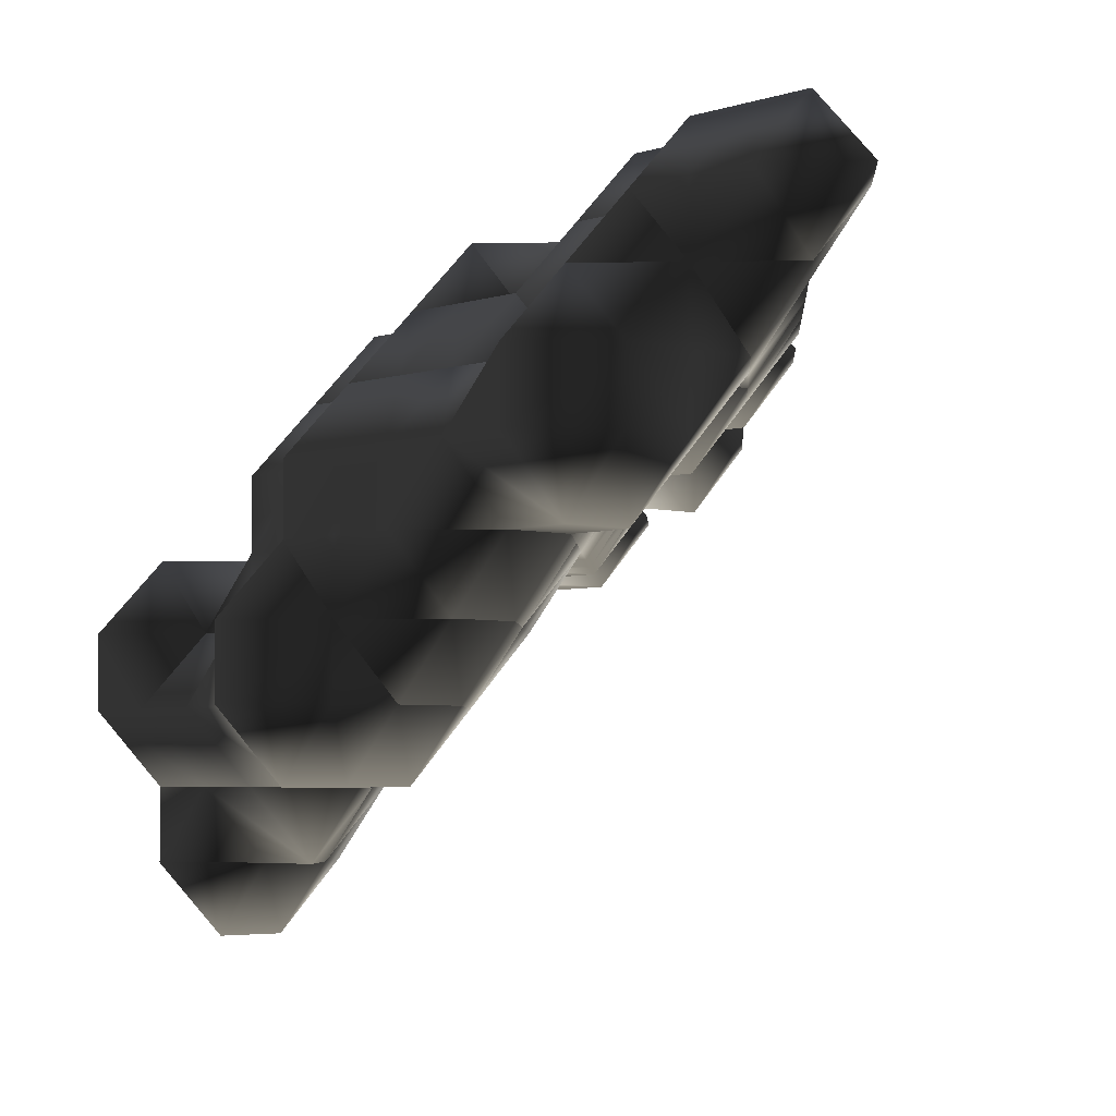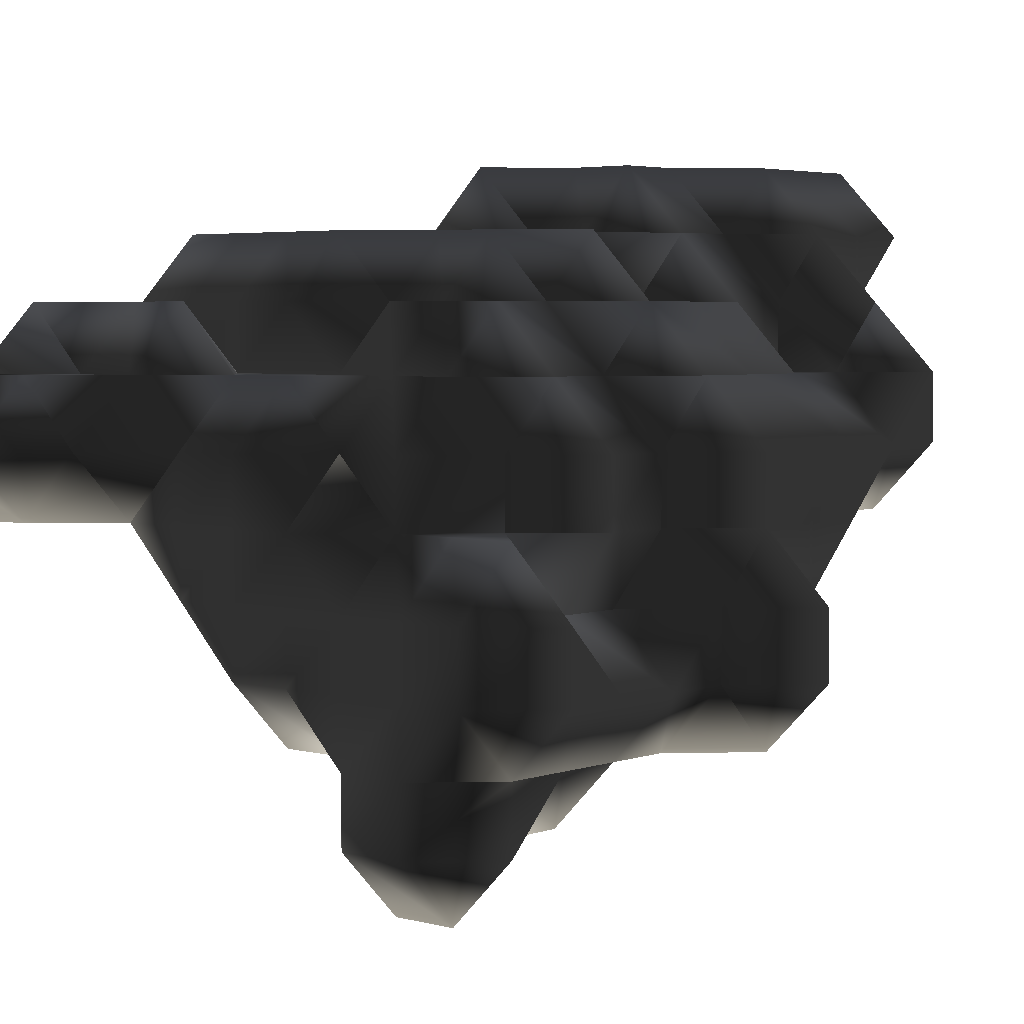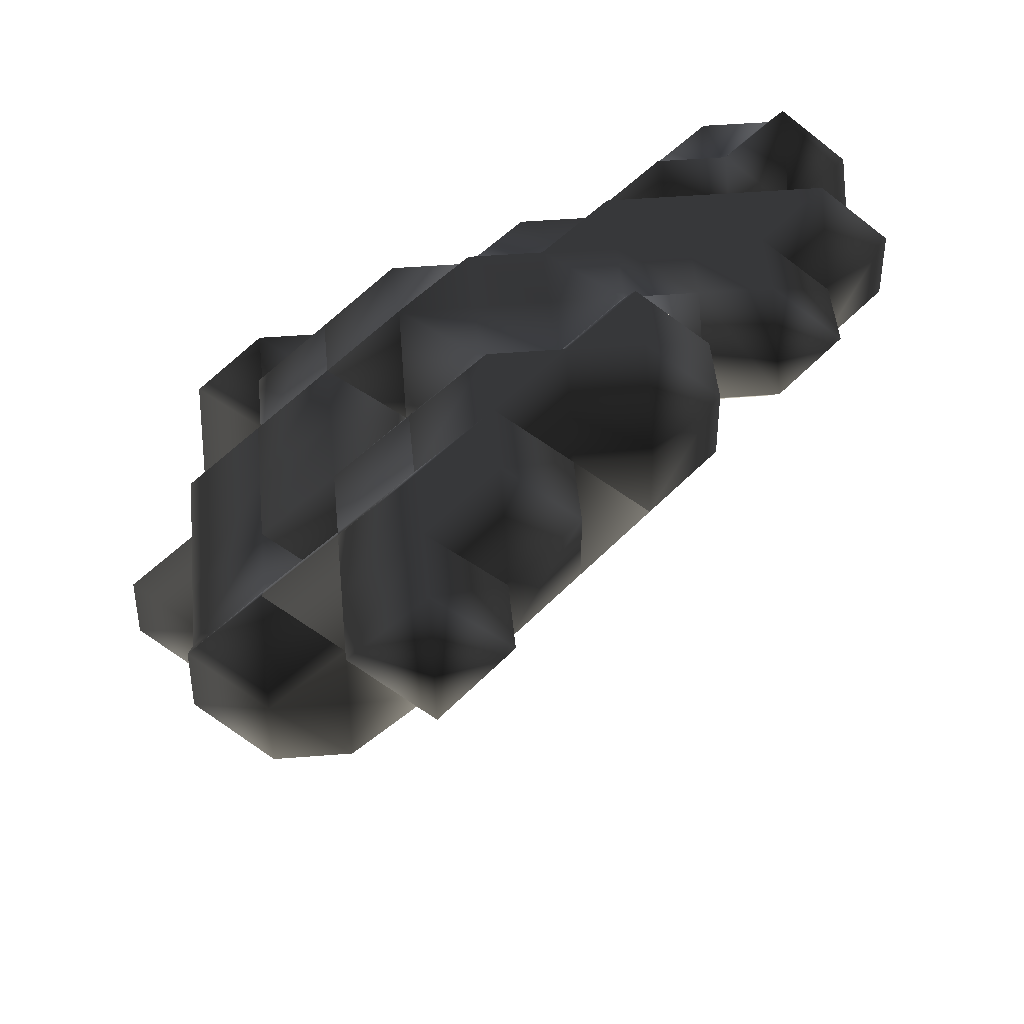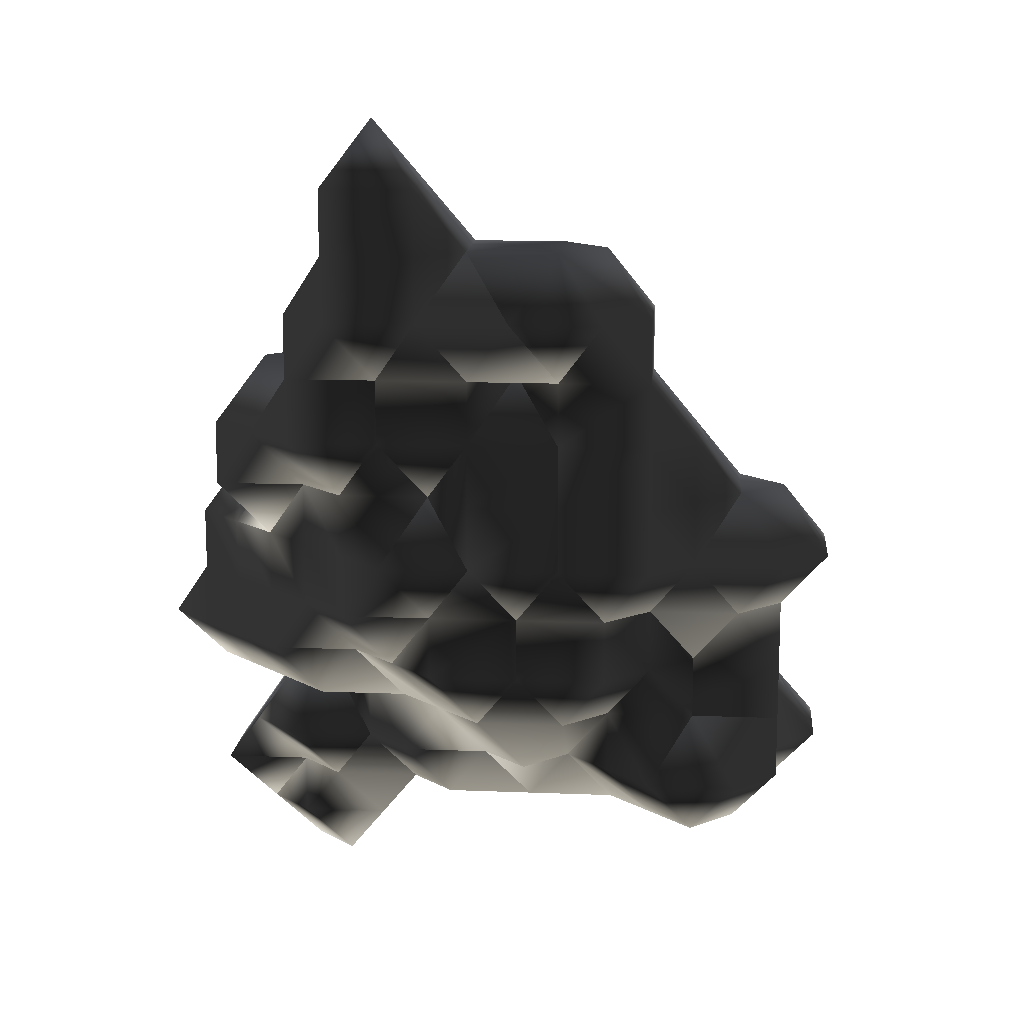
<metadata>
{"format":"obj","ext":"obj","renderer":"f3d","projection":"perspective","resolution":1024,"background":"white","views":[{"elev":-4.2,"azim":-42.1,"up":"+Y"},{"elev":4.0,"azim":-138.8,"up":"+Y"},{"elev":46.4,"azim":-5.2,"up":"+Y"},{"elev":13.9,"azim":-129.9,"up":"+Z"}]}
</metadata>
<code>
v 4.15e-19 3 7
v 1 3 6
v 1 2 7
v 1 3 8
v 4.15e-19 4 7
v 1 4 6
v 1 4 8
v 1 5 7
v 1 3 3
v 2 3 2
v 2 2 3
v 2 2 4
v 1 3 4
v 2 2 5
v 1 3 5
v 2 2 6
v 1 3 6
v 2 2 7
v 2 3 8
v 1 4 3
v 2 4 2
v 2 4 4
v 2 4 4
v 2 4 5
v 1 4 6
v 2 4 5
v 2 3 8
v 1 4 8
v 2 4 9
v 2 5 3
v 2 5 6
v 1 5 7
v 2 5 6
v 1 5 8
v 2 4 9
v 1 5 9
v 2 5 10
v 1 6 7
v 2 6 6
v 1 6 8
v 1 6 9
v 2 5 10
v 1 6 10
v 2 5 11
v 1 6 11
v 2 6 12
v 2 7 7
v 2 7 8
v 2 7 9
v 2 7 10
v 1 7 11
v 2 7 10
v 2 7 12
v 2 8 11
v 2 1 3
v 3 1 2
v 3 4.15e-19 3
v 3 1 4
v 2 2 3
v 3 2 2
v 3 1 4
v 2 2 4
v 3 1 5
v 2 2 5
v 3 2 6
v 3 3 2
v 3 2 6
v 3 2 7
v 3 3 8
v 3 4 2
v 2 4 4
v 2 4 5
v 3 3 8
v 3 4 9
v 3 5 3
v 3 5 4
v 2 5 5
v 3 5 4
v 2 5 6
v 3 4 9
v 3 5 10
v 2 6 5
v 3 6 4
v 2 6 6
v 3 5 10
v 3 5 11
v 3 6 12
v 3 7 5
v 3 7 6
v 2 7 7
v 3 7 6
v 2 7 8
v 2 7 9
v 3 7 10
v 3 7 10
v 3 7 10
v 3 7 12
v 3 8 7
v 3 8 8
v 3 8 9
v 2 8 11
v 3 8 10
v 3 8 12
v 3 9 11
v 4 1 2
v 4 4.15e-19 3
v 4 1 4
v 4 2 2
v 4 1 4
v 4 2 5
v 4 2 5
v 4 3 2
v 4 2 5
v 4 3 6
v 4 3 6
v 4 3 7
v 4 4 2
v 4 3 6
v 4 3 7
v 4 4 8
v 4 4 8
v 4 5 3
v 3 5 4
v 4 5 3
v 4 4 8
v 4 5 9
v 4 5 9
v 3 6 4
v 4 6 3
v 4 5 9
v 4 6 10
v 4 6 10
v 4 6 11
v 4 7 4
v 3 7 5
v 4 7 4
v 3 7 6
v 3 7 10
v 4 6 10
v 4 6 11
v 4 7 12
v 4 8 5
v 4 8 6
v 3 8 7
v 4 8 6
v 4 8 8
v 4 8 8
v 3 8 9
v 4 8 8
v 3 8 10
v 4 7 12
v 3 8 12
v 4 8 13
v 4 9 7
v 4 9 9
v 4 9 10
v 3 9 11
v 4 9 10
v 3 9 12
v 4 8 13
v 3 9 13
v 4 9 14
v 4 10 11
v 4 10 12
v 4 10 13
v 5 1 3
v 5 2 3
v 5 2 4
v 5 3 2
v 5 2 3
v 5 3 4
v 5 3 4
v 5 3 5
v 5 4 2
v 5 3 4
v 5 3 5
v 5 4 6
v 5 4 6
v 5 4 7
v 4 5 3
v 5 5 2
v 5 5 4
v 5 5 4
v 5 5 4
v 5 5 4
v 5 4 6
v 5 5 7
v 5 5 7
v 5 5 8
v 5 6 3
v 5 5 4
v 5 6 3
v 5 5 7
v 5 5 8
v 5 6 9
v 5 6 9
v 5 7 4
v 5 7 4
v 5 6 9
v 5 7 10
v 5 7 10
v 5 7 11
v 5 8 5
v 4 8 6
v 5 8 5
v 4 8 8
v 5 7 10
v 5 7 11
v 5 8 12
v 5 8 12
v 5 9 6
v 5 9 7
v 5 9 8
v 4 9 9
v 5 9 8
v 4 9 10
v 5 9 12
v 5 9 12
v 5 9 13
v 5 10 9
v 5 10 10
v 5 10 11
v 6 3 2
v 6 2 3
v 6 3 4
v 6 4 2
v 6 3 4
v 6 4 5
v 6 4 5
v 6 5 2
v 5 5 4
v 6 4 5
v 6 5 6
v 6 5 6
v 5 6 3
v 6 6 2
v 6 5 6
v 6 5 7
v 6 6 8
v 6 6 8
v 6 7 3
v 6 7 4
v 6 7 4
v 6 6 8
v 6 6 9
v 6 7 10
v 6 8 5
v 6 8 5
v 6 7 10
v 6 8 11
v 6 8 11
v 6 9 6
v 6 9 7
v 6 9 8
v 6 9 8
v 6 9 10
v 6 9 10
v 6 9 10
v 6 9 11
v 6 10 9
v 7 3 3
v 7 4 2
v 7 3 3
v 7 4 4
v 7 4 4
v 7 5 2
v 7 5 4
v 7 5 4
v 7 5 5
v 7 6 2
v 7 5 4
v 7 5 5
v 7 5 6
v 7 6 7
v 7 6 7
v 7 7 3
v 7 7 4
v 7 7 4
v 7 6 7
v 7 7 8
v 7 7 8
v 7 7 9
v 6 8 5
v 7 8 4
v 7 7 8
v 7 7 9
v 7 8 10
v 7 8 10
v 7 9 5
v 7 9 6
v 7 9 7
v 6 9 8
v 7 9 7
v 7 9 10
v 7 10 8
v 7 10 9
v 8 4 3
v 8 5 2
v 8 4 3
v 8 5 4
v 7 6 2
v 8 6 1
v 8 5 2
v 8 5 4
v 8 5 5
v 8 6 6
v 8 6 6
v 8 7 2
v 7 7 3
v 8 7 2
v 8 7 4
v 8 7 4
v 8 7 4
v 8 6 6
v 8 7 7
v 8 7 7
v 8 8 3
v 8 8 4
v 8 7 7
v 8 8 8
v 8 8 8
v 8 8 9
v 8 9 5
v 8 9 6
v 8 9 7
v 8 9 8
v 8 9 9
v 9 5 3
v 8 6 1
v 9 6 4.15e-19
v 9 5 1
v 9 5 2
v 9 5 3
v 9 6 4
v 9 6 4
v 9 6 5
v 9 7 1
v 9 7 2
v 9 7 2
v 9 7 4
v 9 6 5
v 9 7 4
v 9 7 6
v 9 7 6
v 9 8 3
v 9 8 4
v 9 7 6
v 9 7 7
v 9 8 8
v 9 9 5
v 9 9 6
v 9 9 7
v 10 6 4.15e-19
v 10 5 1
v 10 5 2
v 10 5 3
v 10 6 4
v 10 7 1
v 9 7 2
v 10 7 1
v 10 7 3
v 10 7 3
v 10 7 3
v 10 7 4
v 10 6 5
v 10 7 6
v 10 8 2
v 10 8 4
v 10 8 6
v 10 8 6
v 10 8 7
v 10 9 5
v 11 6 1
v 11 6 2
v 11 6 3
v 11 7 2
v 11 7 5
v 11 8 5
f 3 2 1
f 1 4 3
f 1 2 5
f 5 2 6
f 4 1 7
f 7 1 5
f 6 8 5
f 5 8 7
f 11 10 9
f 13 12 9
f 9 12 11
f 15 14 13
f 13 14 12
f 17 16 15
f 15 16 14
f 2 3 17
f 3 16 17
f 3 18 16
f 3 4 18
f 18 4 19
f 9 10 20
f 20 10 21
f 23 13 22
f 13 20 22
f 13 9 20
f 13 23 15
f 15 23 24
f 26 25 24
f 25 15 24
f 25 17 15
f 25 6 2
f 25 2 17
f 7 28 27
f 19 7 27
f 4 7 19
f 28 29 27
f 21 30 20
f 20 30 22
f 26 31 25
f 31 33 32
f 31 32 8
f 25 31 8
f 6 25 8
f 28 7 8
f 32 28 8
f 34 28 32
f 29 28 35
f 28 36 35
f 28 34 36
f 36 37 35
f 32 33 38
f 38 33 39
f 32 40 34
f 32 38 40
f 34 41 36
f 34 40 41
f 37 36 42
f 36 43 42
f 36 41 43
f 45 44 43
f 43 44 42
f 45 46 44
f 39 47 38
f 38 47 40
f 40 47 48
f 40 48 41
f 41 48 49
f 41 49 43
f 43 49 50
f 52 51 50
f 51 43 50
f 51 45 43
f 46 45 53
f 53 45 51
f 52 54 51
f 51 54 53
f 57 56 55
f 55 58 57
f 55 56 59
f 59 56 60
f 58 55 61
f 55 62 61
f 55 59 62
f 64 63 62
f 62 63 61
f 64 65 63
f 59 60 11
f 60 10 11
f 60 66 10
f 59 11 12
f 59 12 62
f 62 12 14
f 62 14 64
f 67 65 64
f 14 67 64
f 16 67 14
f 68 16 18
f 68 67 16
f 18 19 68
f 68 19 69
f 66 21 10
f 70 21 66
f 22 71 23
f 72 24 23
f 72 23 71
f 72 26 24
f 73 69 19
f 73 19 27
f 27 29 73
f 73 29 74
f 70 75 21
f 21 75 30
f 22 30 71
f 30 76 71
f 30 75 76
f 78 77 76
f 77 71 76
f 77 72 71
f 79 31 26
f 72 79 26
f 77 79 72
f 79 33 31
f 80 74 29
f 80 29 35
f 35 37 80
f 80 37 81
f 77 78 82
f 82 78 83
f 77 84 79
f 77 82 84
f 84 39 33
f 84 33 79
f 85 81 37
f 85 37 42
f 86 42 44
f 86 85 42
f 44 46 86
f 86 46 87
f 83 88 82
f 82 88 84
f 84 88 89
f 89 91 90
f 89 90 47
f 84 89 47
f 39 84 47
f 92 48 47
f 92 47 90
f 93 49 48
f 93 48 92
f 49 93 94
f 95 49 94
f 50 49 95
f 52 50 95
f 52 95 96
f 53 87 46
f 53 97 87
f 91 98 90
f 90 98 92
f 92 98 99
f 92 99 93
f 93 99 100
f 93 100 94
f 54 52 101
f 52 102 101
f 52 96 102
f 101 103 54
f 103 53 54
f 103 97 53
f 102 104 101
f 101 104 103
f 106 105 57
f 57 105 56
f 57 58 106
f 106 58 107
f 105 60 56
f 108 60 105
f 109 107 58
f 109 58 61
f 111 109 110
f 109 63 110
f 109 61 63
f 65 110 63
f 108 66 60
f 112 66 108
f 113 111 110
f 115 113 114
f 114 113 67
f 113 110 67
f 110 65 67
f 68 116 67
f 67 116 114
f 69 116 68
f 112 70 66
f 117 70 112
f 118 115 114
f 118 114 116
f 118 116 119
f 121 119 120
f 120 119 73
f 119 116 73
f 116 69 73
f 74 120 73
f 117 122 70
f 70 122 75
f 122 124 123
f 76 122 123
f 75 122 76
f 123 78 76
f 125 121 120
f 127 125 126
f 126 125 80
f 125 120 80
f 120 74 80
f 81 126 80
f 123 124 128
f 128 124 129
f 128 83 78
f 128 78 123
f 130 127 126
f 132 130 131
f 131 130 85
f 130 126 85
f 126 81 85
f 86 133 85
f 85 133 131
f 87 133 86
f 129 134 128
f 134 136 135
f 134 135 88
f 128 134 88
f 83 128 88
f 137 89 88
f 137 88 135
f 137 91 89
f 95 94 138
f 131 139 132
f 139 138 140
f 96 140 138
f 140 96 133
f 95 133 96
f 133 95 131
f 133 87 140
f 87 141 140
f 87 97 141
f 136 142 135
f 135 142 137
f 137 142 143
f 143 145 144
f 143 144 98
f 137 143 98
f 91 137 98
f 98 144 146
f 147 98 146
f 99 98 147
f 147 149 148
f 100 147 148
f 99 147 100
f 138 94 100
f 148 138 100
f 150 138 148
f 150 102 96
f 150 96 138
f 103 152 151
f 141 103 151
f 97 103 141
f 152 153 151
f 145 154 144
f 144 154 146
f 149 155 148
f 148 155 150
f 150 155 156
f 156 158 157
f 156 157 104
f 150 156 104
f 102 150 104
f 152 103 104
f 157 152 104
f 159 152 157
f 153 152 160
f 152 161 160
f 152 159 161
f 161 162 160
f 158 163 157
f 157 163 159
f 159 163 164
f 159 164 161
f 161 164 165
f 161 165 162
f 166 105 106
f 107 166 106
f 167 108 166
f 166 108 105
f 109 168 107
f 168 166 107
f 168 167 166
f 111 168 109
f 170 169 167
f 169 108 167
f 169 112 108
f 172 171 170
f 167 172 170
f 168 172 167
f 113 173 111
f 173 168 111
f 173 172 168
f 115 173 113
f 169 117 112
f 174 117 169
f 175 171 172
f 175 172 173
f 175 173 176
f 178 176 177
f 177 176 118
f 176 173 118
f 173 115 118
f 119 179 118
f 118 179 177
f 121 179 119
f 122 117 180
f 117 181 180
f 117 174 181
f 124 122 180
f 184 183 182
f 185 184 182
f 186 178 177
f 188 187 186
f 177 188 186
f 179 188 177
f 125 189 121
f 189 179 121
f 189 188 179
f 127 189 125
f 181 190 180
f 184 191 183
f 192 180 190
f 180 192 124
f 129 124 192
f 191 184 185
f 193 187 188
f 193 188 189
f 193 189 194
f 196 194 195
f 195 194 130
f 194 189 130
f 189 127 130
f 132 195 130
f 192 197 129
f 129 197 134
f 136 134 197
f 136 197 198
f 199 196 195
f 201 199 200
f 200 199 139
f 199 195 139
f 195 132 139
f 140 202 139
f 139 202 200
f 141 202 140
f 198 203 136
f 136 203 142
f 203 205 204
f 143 203 204
f 142 203 143
f 204 145 143
f 146 206 147
f 206 149 147
f 207 201 200
f 207 200 202
f 207 202 208
f 210 208 209
f 209 208 151
f 208 202 151
f 202 141 151
f 153 209 151
f 205 211 204
f 204 211 145
f 211 154 145
f 211 212 154
f 146 154 206
f 154 213 206
f 154 212 213
f 213 215 214
f 213 214 155
f 206 213 155
f 149 206 155
f 216 156 155
f 216 155 214
f 216 158 156
f 210 209 217
f 210 217 218
f 160 219 153
f 219 209 153
f 219 217 209
f 162 219 160
f 215 220 214
f 214 220 216
f 216 220 221
f 216 221 158
f 221 163 158
f 221 222 163
f 217 164 218
f 164 222 218
f 164 163 222
f 164 217 165
f 165 217 219
f 165 219 162
f 224 223 170
f 170 223 169
f 170 171 224
f 224 171 225
f 223 174 169
f 226 174 223
f 227 225 171
f 227 171 175
f 229 227 228
f 227 176 228
f 227 175 176
f 178 228 176
f 226 181 174
f 230 181 226
f 183 231 182
f 228 232 229
f 185 182 231
f 234 232 233
f 233 232 186
f 232 228 186
f 228 178 186
f 187 233 186
f 190 181 235
f 181 236 235
f 181 230 236
f 191 231 183
f 192 190 235
f 231 191 185
f 237 234 233
f 237 233 187
f 193 237 187
f 238 237 193
f 240 238 239
f 238 194 239
f 238 193 194
f 196 239 194
f 236 241 235
f 235 241 192
f 241 197 192
f 241 242 197
f 198 197 242
f 198 242 243
f 244 240 239
f 244 239 196
f 199 244 196
f 245 244 199
f 199 201 245
f 245 201 246
f 243 247 198
f 198 247 203
f 205 203 247
f 205 247 248
f 249 246 201
f 249 201 207
f 251 249 250
f 249 208 250
f 249 207 208
f 210 250 208
f 248 252 205
f 205 252 211
f 211 253 212
f 252 253 211
f 212 254 213
f 253 254 212
f 215 213 254
f 215 254 255
f 258 257 256
f 256 257 251
f 250 256 251
f 259 256 250
f 218 259 210
f 210 259 250
f 255 260 215
f 215 260 220
f 256 221 258
f 221 260 258
f 221 220 260
f 221 256 222
f 222 256 259
f 222 259 218
f 261 223 224
f 225 261 224
f 263 262 261
f 262 223 261
f 262 226 223
f 265 263 264
f 264 263 227
f 263 261 227
f 261 225 227
f 229 264 227
f 262 230 226
f 266 230 262
f 265 264 267
f 265 267 268
f 232 269 229
f 269 264 229
f 269 267 264
f 234 269 232
f 266 236 230
f 270 236 266
f 271 268 267
f 271 267 269
f 271 269 272
f 272 269 234
f 237 272 234
f 273 272 237
f 275 273 274
f 273 238 274
f 273 237 238
f 240 274 238
f 270 276 236
f 236 276 241
f 241 277 242
f 276 277 241
f 243 242 277
f 243 277 278
f 279 275 274
f 281 279 280
f 280 279 244
f 279 274 244
f 274 240 244
f 245 282 244
f 244 282 280
f 246 282 245
f 247 243 283
f 243 284 283
f 243 278 284
f 283 248 247
f 285 281 280
f 285 280 282
f 285 282 286
f 288 286 287
f 287 286 249
f 286 282 249
f 282 246 249
f 251 287 249
f 284 289 283
f 283 289 248
f 289 252 248
f 289 290 252
f 252 291 253
f 290 291 252
f 291 293 292
f 254 291 292
f 253 291 254
f 292 255 254
f 288 287 257
f 258 288 257
f 294 288 258
f 257 287 251
f 293 295 292
f 292 295 255
f 295 260 255
f 295 296 260
f 258 260 294
f 294 260 296
f 297 262 263
f 265 297 263
f 299 298 297
f 298 262 297
f 298 266 262
f 297 265 299
f 265 300 299
f 265 268 300
f 303 302 301
f 298 303 301
f 270 298 301
f 266 298 270
f 304 300 268
f 304 268 271
f 305 271 272
f 305 304 271
f 307 305 306
f 305 273 306
f 305 272 273
f 275 306 273
f 302 308 301
f 308 310 309
f 308 309 276
f 301 308 276
f 270 301 276
f 276 309 311
f 312 276 311
f 277 276 312
f 278 277 312
f 278 312 313
f 314 307 306
f 316 314 315
f 315 314 279
f 314 306 279
f 306 275 279
f 281 315 279
f 310 317 309
f 309 317 311
f 313 284 278
f 318 284 313
f 319 316 315
f 321 319 320
f 320 319 285
f 319 315 285
f 315 281 285
f 286 322 285
f 285 322 320
f 288 322 286
f 318 323 284
f 284 323 289
f 289 324 290
f 323 324 289
f 290 325 291
f 324 325 290
f 320 326 293
f 325 320 293
f 291 325 293
f 321 320 325
f 327 320 322
f 326 320 327
f 294 327 288
f 288 327 322
f 326 295 293
f 295 326 296
f 296 326 327
f 296 327 294
f 328 298 299
f 300 328 299
f 331 330 329
f 302 303 329
f 303 331 329
f 303 332 331
f 303 298 328
f 333 303 328
f 332 303 333
f 335 333 334
f 334 333 304
f 333 328 304
f 328 300 304
f 305 336 304
f 304 336 334
f 307 336 305
f 330 337 329
f 329 337 302
f 337 308 302
f 337 338 308
f 310 308 338
f 310 338 339
f 335 334 312
f 311 335 312
f 340 335 311
f 334 336 341
f 313 334 341
f 342 313 341
f 334 313 312
f 344 341 343
f 343 341 314
f 341 336 314
f 336 307 314
f 316 343 314
f 339 345 310
f 310 345 317
f 311 317 340
f 340 317 345
f 342 318 313
f 346 318 342
f 347 344 343
f 347 343 316
f 319 347 316
f 348 347 319
f 319 321 348
f 348 321 349
f 346 350 318
f 318 350 323
f 323 351 324
f 350 351 323
f 324 352 325
f 351 352 324
f 321 325 349
f 349 325 352
f 354 353 331
f 331 353 330
f 355 331 332
f 355 354 331
f 356 332 333
f 356 355 332
f 333 335 356
f 356 335 357
f 353 358 330
f 330 358 337
f 358 360 359
f 338 358 359
f 337 358 338
f 339 338 359
f 363 362 361
f 361 357 363
f 357 340 363
f 357 335 340
f 365 364 341
f 341 364 342
f 341 344 365
f 365 344 366
f 360 367 359
f 362 363 367
f 363 345 367
f 339 359 367
f 339 367 345
f 345 363 340
f 364 346 342
f 368 346 364
f 344 347 369
f 370 344 369
f 366 344 370
f 348 371 347
f 347 371 369
f 349 371 348
f 368 372 346
f 346 372 350
f 369 351 370
f 351 372 370
f 351 350 372
f 351 369 352
f 352 369 371
f 352 371 349
f 373 353 354
f 355 374 354
f 354 374 373
f 356 375 355
f 355 375 374
f 357 375 356
f 373 358 353
f 358 373 360
f 373 376 360
f 373 374 376
f 362 376 361
f 376 375 361
f 376 374 375
f 361 375 357
f 377 364 365
f 366 377 365
f 376 367 360
f 367 376 362
f 378 368 377
f 377 368 364
f 370 378 366
f 366 378 377
f 378 372 368
f 372 378 370

</code>
